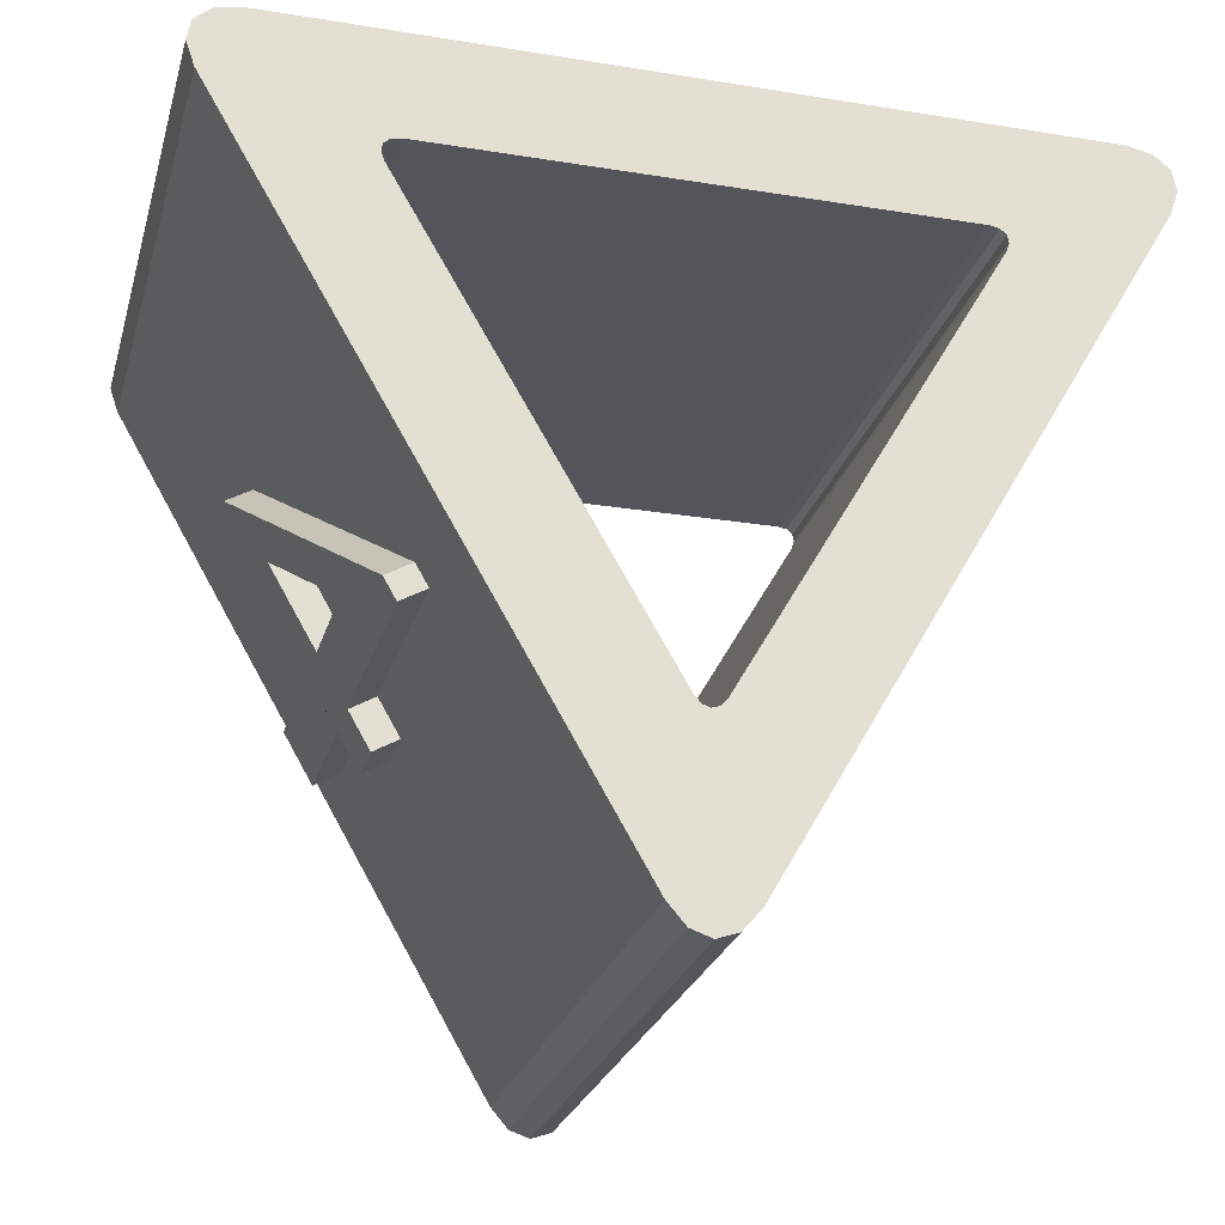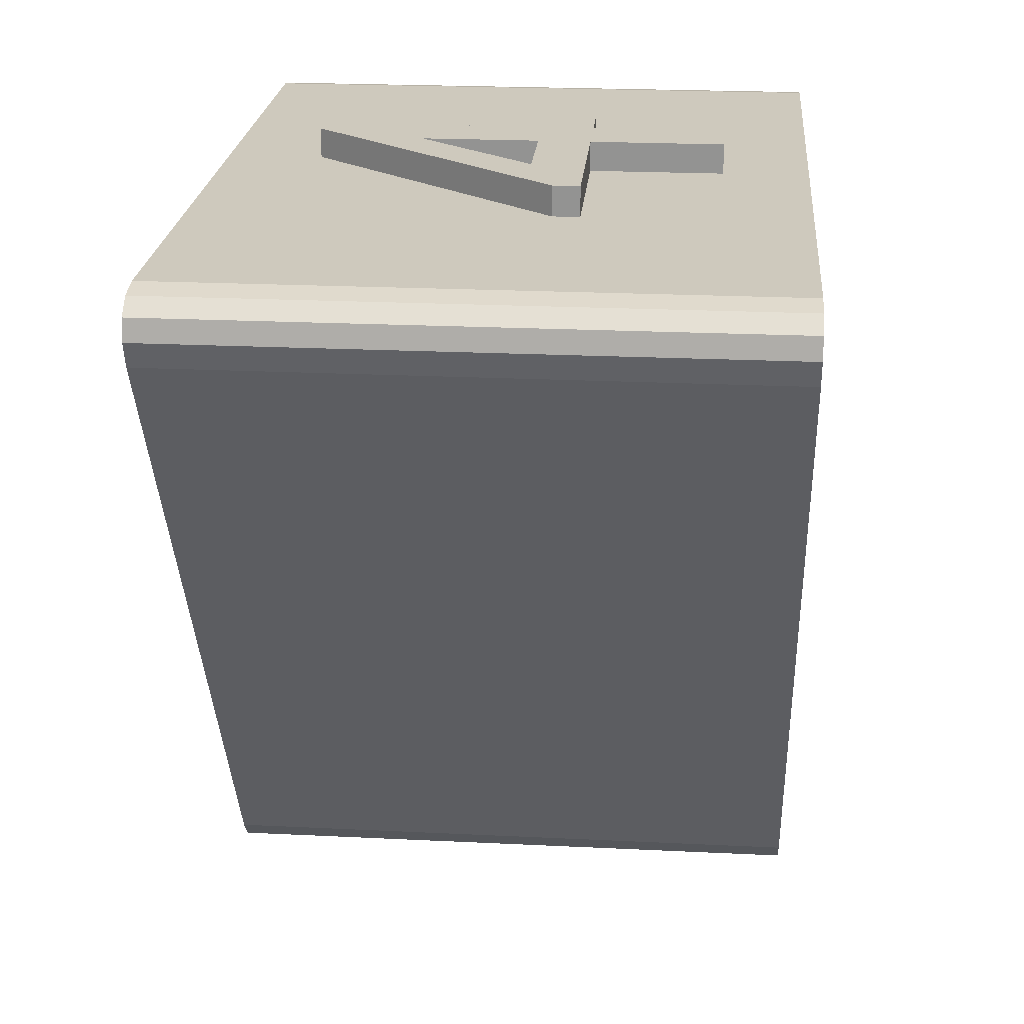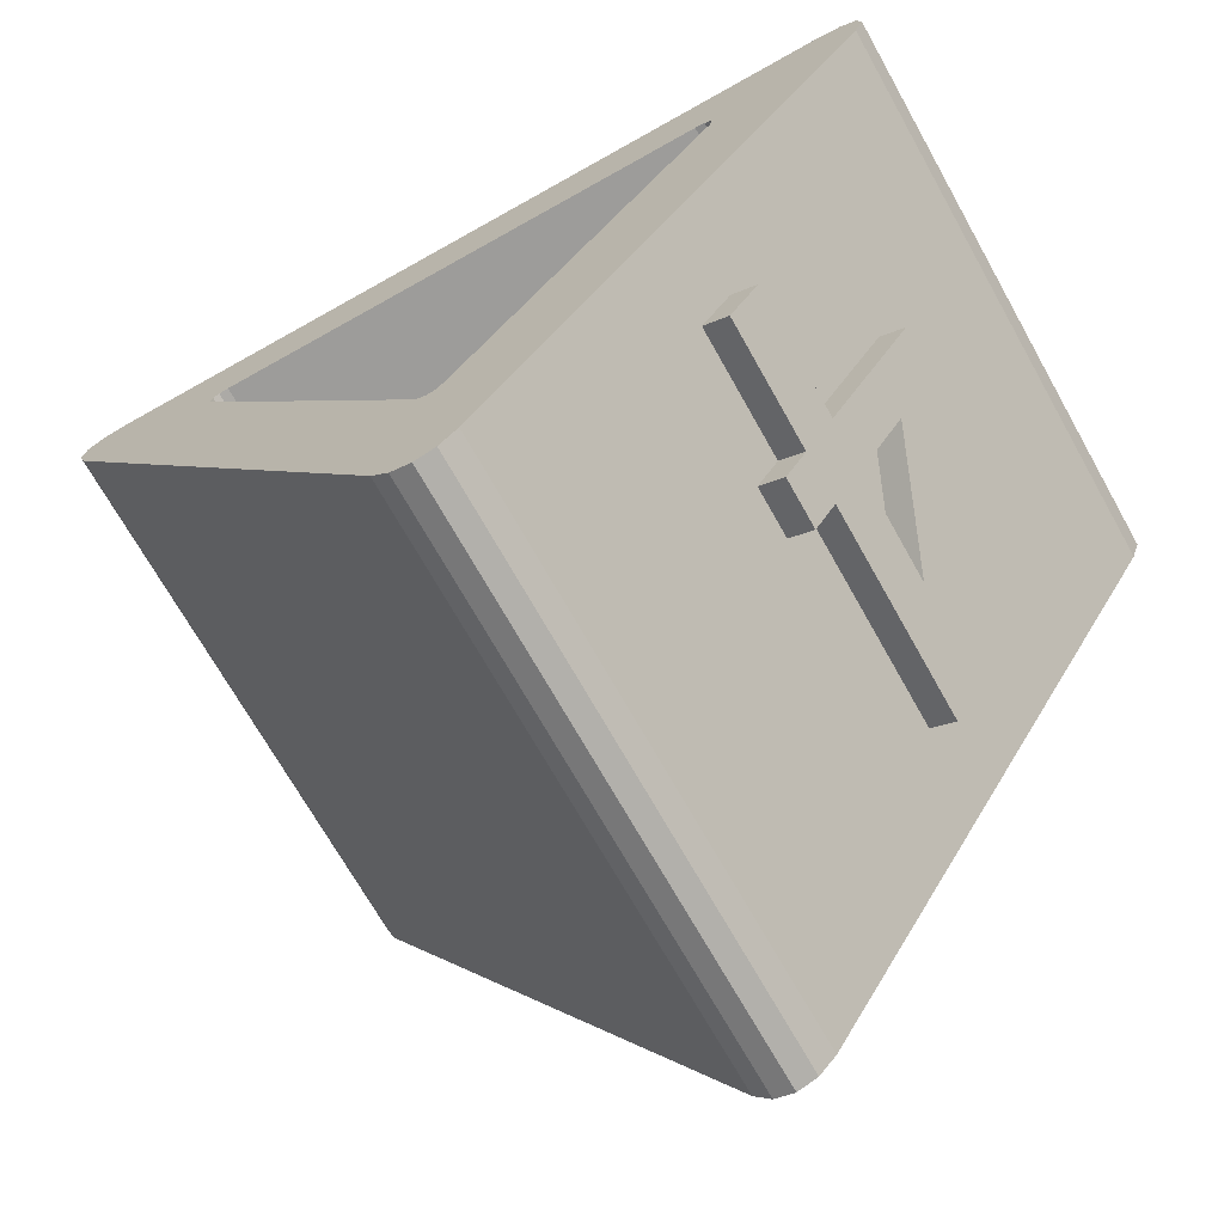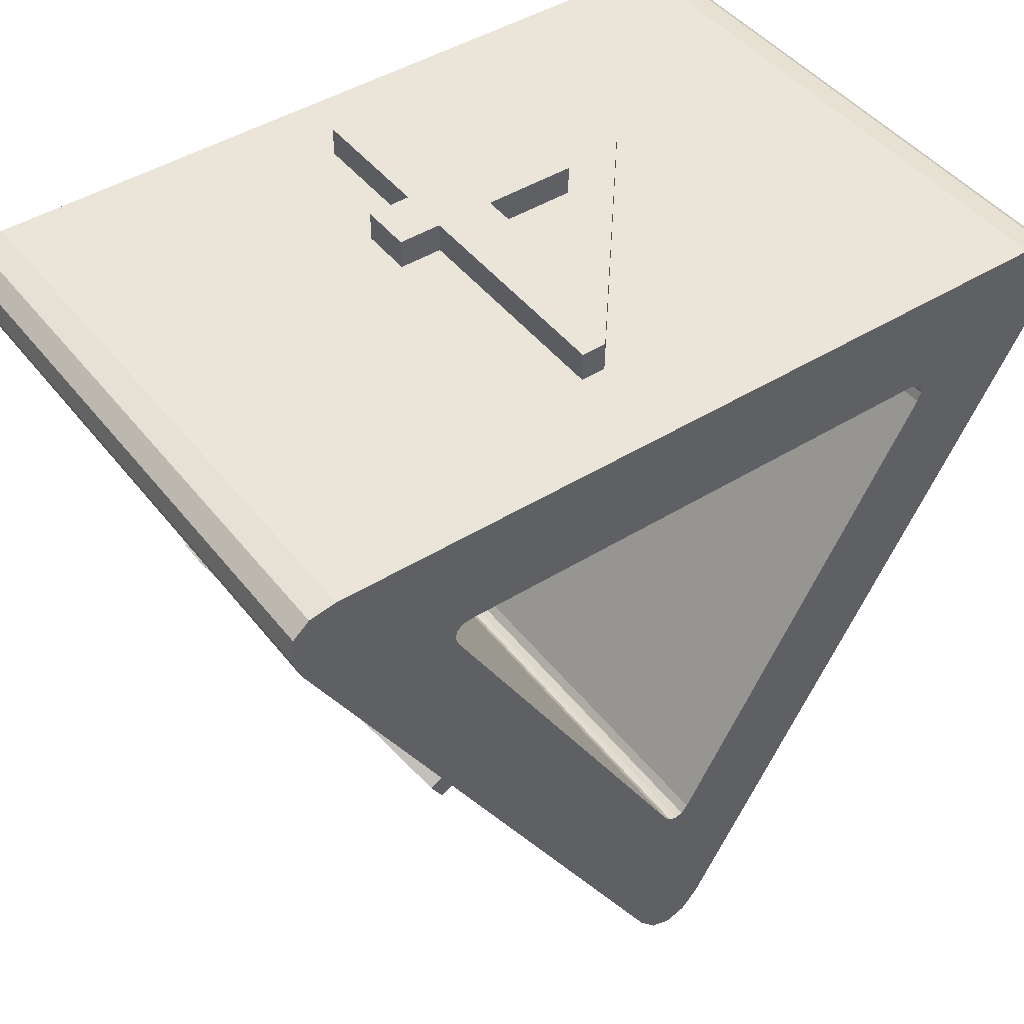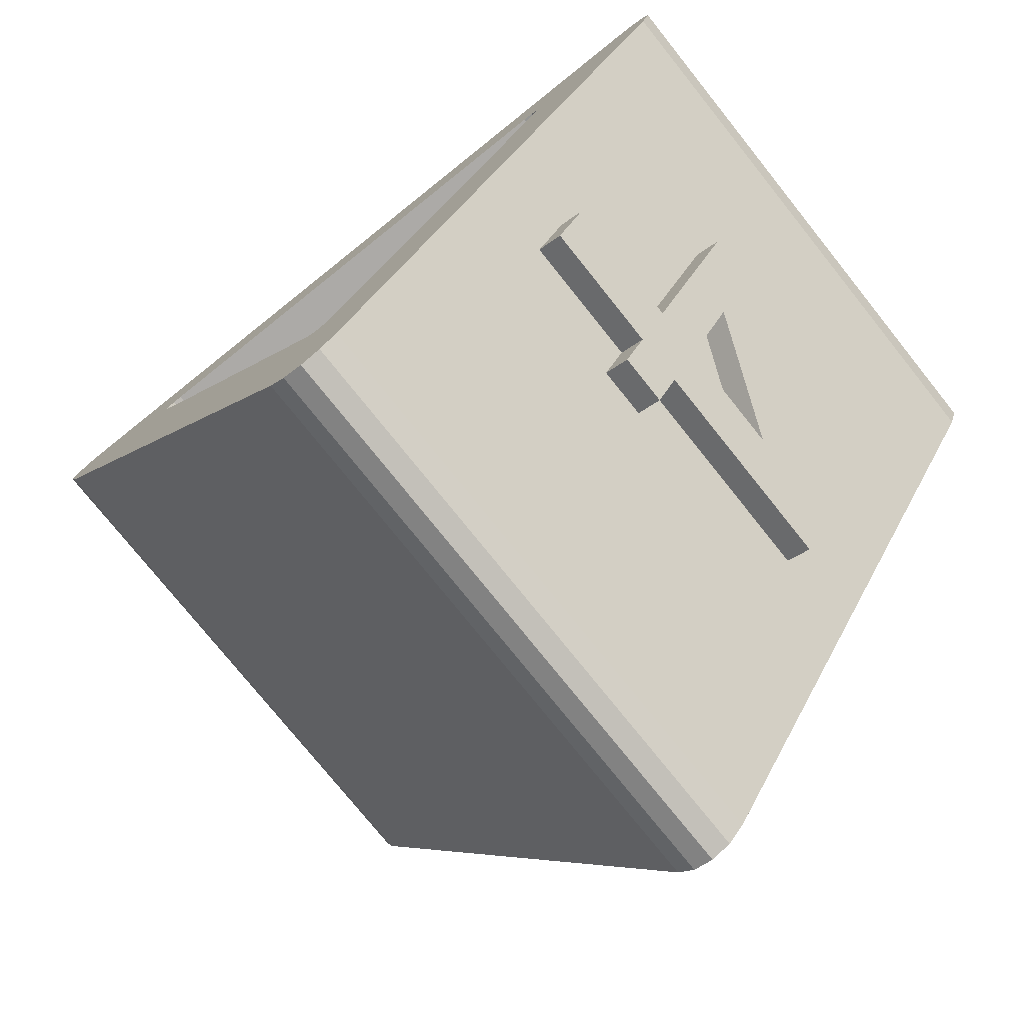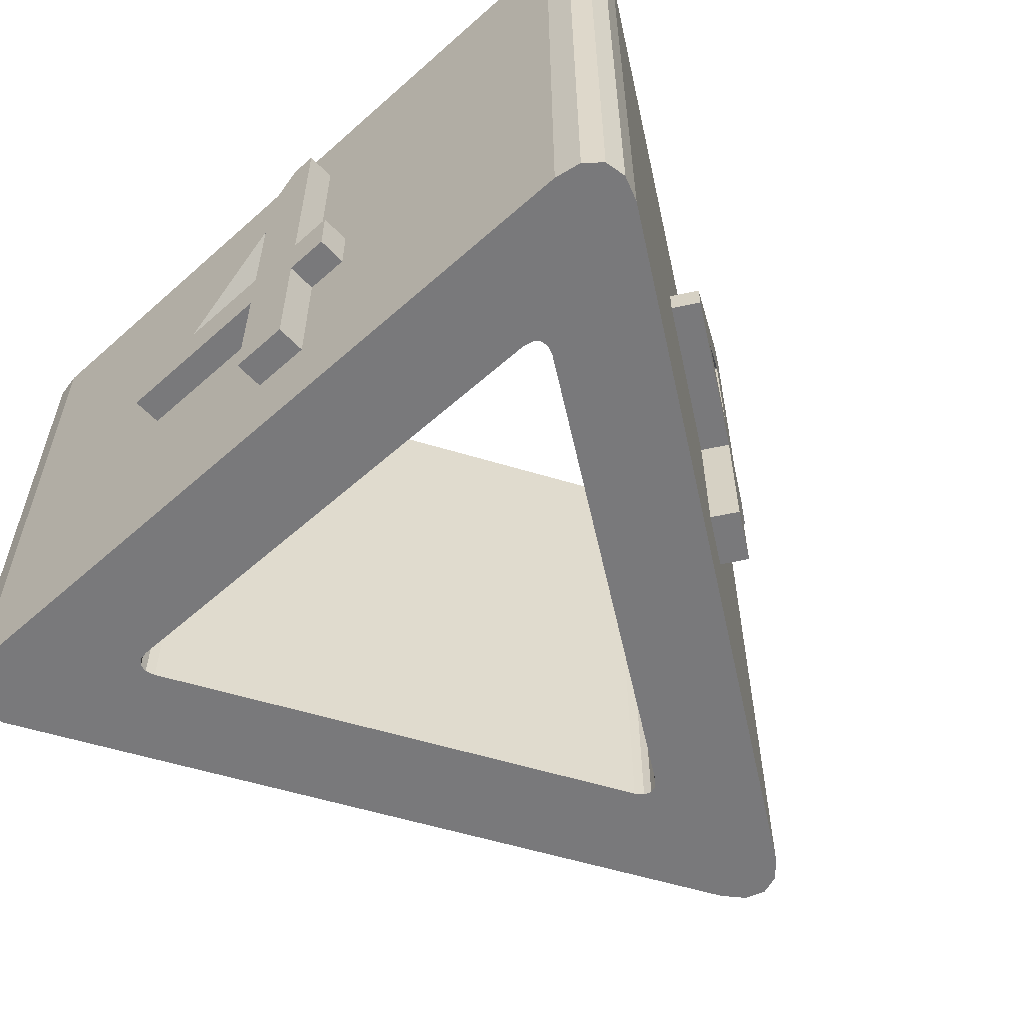
<metadata>
{"format":"obj","ext":"obj","renderer":"f3d","projection":"perspective","resolution":1024,"background":"white","views":[{"elev":-25.0,"azim":165.2,"up":"+Z"},{"elev":22.6,"azim":-85.2,"up":"+Z"},{"elev":-70.3,"azim":29.3,"up":"+Z"},{"elev":45.3,"azim":144.4,"up":"+Z"},{"elev":-76.1,"azim":38.6,"up":"+Z"},{"elev":-57.9,"azim":42.6,"up":"+Y"}]}
</metadata>
<code>
o /ambf/icl/Four2_shadow_Four2
v -0.02838 -0.004995 0.002426
v 0.009174 0.03596 0.002426
v 0.005098 0.03596 0.002426
v -0.00053 0.01801 0.002426
v -0.000336 0.01801 0.002426
v 0.009174 -0.000822 0.002426
v -0.01567 -0.000822 0.002426
v -0.000336 -0.000822 0.002426
v 0.01626 -0.000822 0.002426
v 0.01626 -0.009362 0.002426
v -0.02838 -0.009362 0.002426
v -0.000336 -0.009362 0.002426
v -0.000336 -0.0311 0.002426
v 0.009174 -0.009362 0.002426
v 0.009174 -0.0311 0.002426
v 0.009174 0.03596 -0.002426
v -0.02838 -0.004995 -0.002426
v 0.005098 0.03596 -0.002426
v -0.00053 0.01801 -0.002426
v -0.000336 0.01801 -0.002426
v 0.009174 -0.000822 -0.002426
v -0.01567 -0.000822 -0.002426
v -0.000336 -0.000822 -0.002426
v 0.01626 -0.000822 -0.002426
v 0.01626 -0.009362 -0.002426
v -0.02838 -0.009362 -0.002426
v -0.000336 -0.009362 -0.002426
v 0.009174 -0.009362 -0.002426
v -0.000336 -0.0311 -0.002426
v 0.009174 -0.0311 -0.002426
v 0.04248 -0.04515 -0.02406
v 0.04252 0.0519 -0.02406
v 0.000782 0.05192 -0.09635
v 0.000744 -0.04513 -0.09635
v -0.06517 -0.0451 -0.002904
v 0.06205 -0.04515 -0.002902
v 0.06209 0.05189 -0.002902
v -0.06514 0.05194 -0.002904
v -0.003866 -0.04513 -0.09635
v -0.003828 0.05192 -0.09635
v -0.04556 0.05193 -0.02406
v -0.0456 -0.04511 -0.02406
v 0.06828 -0.04516 -0.0137
v 0.004672 -0.04513 -0.1239
v 0.004709 0.05191 -0.1239
v 0.06832 0.05189 -0.0137
v 0.06376 0.05189 -0.009134
v 0.04881 0.0519 -0.01776
v 0.04021 0.0519 -0.02007
v -0.04326 0.05193 -0.02007
v -0.07212 0.05194 -0.006065
v -0.06943 0.05194 -0.003725
v -0.07137 0.05194 -0.0137
v -0.0728 0.05194 -0.009567
v -0.001523 0.05192 -0.1222
v -0.007754 0.05192 -0.1239
v -0.001523 0.05192 -0.1049
v -0.04609 0.05193 -0.02253
v -0.04485 0.05193 -0.02037
v -0.04584 0.05193 -0.02124
v -0.07141 -0.0451 -0.0137
v -0.007792 -0.04513 -0.1239
v -0.00156 -0.04513 -0.1222
v -0.001561 -0.04513 -0.1049
v -0.07284 -0.0451 -0.009567
v -0.06947 -0.0451 -0.003725
v -0.07216 -0.0451 -0.006065
v 0.04877 -0.04515 -0.01776
v 0.06372 -0.04516 -0.009134
v -0.0433 -0.04511 -0.02007
v 0.04017 -0.04515 -0.02007
v -0.04613 -0.04511 -0.02253
v -0.04488 -0.04511 -0.02037
v -0.04588 -0.04511 -0.02124
v 0.06972 -0.04516 -0.009566
v 0.06904 -0.04516 -0.006064
v 0.06635 -0.04516 -0.003724
v -0.004933 -0.04513 -0.1272
v -0.00156 -0.04513 -0.1283
v 0.001812 -0.04513 -0.1272
v 0.06638 0.05189 -0.003724
v 0.06908 0.05189 -0.006064
v 0.06976 0.05189 -0.009566
v 0.00185 0.05191 -0.1272
v -0.001522 0.05192 -0.1283
v -0.004895 0.05192 -0.1272
v 0.04305 0.0519 -0.02253
v 0.04279 0.0519 -0.02124
v 0.0418 0.0519 -0.02037
v 0.04176 -0.04515 -0.02037
v 0.04276 -0.04515 -0.02124
v 0.04301 -0.04515 -0.02253
v -0.00277 0.05192 -0.09757
v -0.001523 0.05192 -0.098
v -0.000275 0.05192 -0.09757
v -0.000313 -0.04513 -0.09757
v -0.001561 -0.04513 -0.098
v -0.002808 -0.04513 -0.09757
v 0.0547 -0.005016 -0.04801
v 0.03594 0.03594 -0.08054
v 0.03797 0.03594 -0.07701
v 0.04078 0.01799 -0.07213
v 0.04068 0.01799 -0.0723
v 0.03592 -0.000836 -0.08054
v 0.04834 -0.000841 -0.05902
v 0.04068 -0.000838 -0.0723
v 0.03238 -0.000834 -0.08667
v 0.03238 -0.009374 -0.08667
v 0.05469 -0.009384 -0.04801
v 0.04067 -0.009378 -0.0723
v 0.04066 -0.03112 -0.0723
v 0.03592 -0.009376 -0.08054
v 0.03591 -0.03111 -0.08054
v 0.03173 0.03595 -0.07811
v 0.05049 -0.005015 -0.04559
v 0.03377 0.03594 -0.07458
v 0.03658 0.01799 -0.06971
v 0.03648 0.01799 -0.06988
v 0.03172 -0.000834 -0.07811
v 0.04414 -0.000839 -0.0566
v 0.03647 -0.000836 -0.06988
v 0.02818 -0.000832 -0.08425
v 0.02817 -0.009372 -0.08425
v 0.05049 -0.009382 -0.04559
v 0.03647 -0.009376 -0.06988
v 0.03172 -0.009374 -0.07811
v 0.03646 -0.03111 -0.06988
v 0.03171 -0.03111 -0.07811
f 1 2 3
f 1 4 2
f 4 5 2
f 5 6 2
f 1 7 4
f 8 6 5
f 1 8 7
f 1 6 8
f 1 9 6
f 1 10 9
f 11 10 1
f 12 10 11
f 13 14 12
f 14 10 12
f 13 15 14
f 16 17 18
f 19 17 16
f 20 19 16
f 21 20 16
f 22 17 19
f 21 23 20
f 23 17 22
f 21 17 23
f 24 17 21
f 25 17 24
f 25 26 17
f 25 27 26
f 28 29 27
f 25 28 27
f 30 29 28
f 9 10 25
f 25 24 9
f 10 14 28
f 28 25 10
f 14 15 30
f 30 28 14
f 15 13 29
f 29 30 15
f 13 12 27
f 27 29 13
f 12 11 26
f 26 27 12
f 11 1 17
f 17 26 11
f 1 3 18
f 18 17 1
f 3 2 16
f 16 18 3
f 2 6 21
f 21 16 2
f 6 9 24
f 24 21 6
f 8 5 20
f 20 23 8
f 5 4 19
f 19 20 5
f 4 7 22
f 22 19 4
f 7 8 23
f 23 22 7
f 31 32 33
f 33 34 31
f 35 36 37
f 37 38 35
f 39 40 41
f 41 42 39
f 43 44 45
f 45 46 43
f 47 48 49
f 47 49 50
f 38 37 47
f 51 52 38
f 53 54 51
f 55 56 53
f 40 57 55
f 41 40 55
f 55 53 51
f 51 38 47
f 51 47 50
f 41 55 51
f 58 41 51
f 51 50 59
f 60 58 51
f 59 60 51
f 48 47 46
f 46 45 55
f 55 57 33
f 33 32 48
f 48 46 55
f 55 33 48
f 61 62 63
f 63 64 39
f 63 39 42
f 65 61 63
f 66 67 65
f 36 35 66
f 68 69 36
f 70 71 68
f 70 68 36
f 36 66 65
f 65 63 42
f 65 42 72
f 70 36 65
f 73 70 65
f 65 72 74
f 74 73 65
f 62 61 53
f 53 56 62
f 43 75 69
f 75 76 69
f 76 77 69
f 77 36 69
f 62 78 63
f 78 79 63
f 79 80 63
f 80 44 63
f 37 81 47
f 81 82 47
f 82 83 47
f 83 46 47
f 45 84 55
f 84 85 55
f 85 86 55
f 86 56 55
f 35 38 52
f 52 66 35
f 66 52 51
f 51 67 66
f 67 51 54
f 54 65 67
f 65 54 53
f 53 61 65
f 45 44 80
f 80 84 45
f 84 80 79
f 79 85 84
f 85 79 78
f 78 86 85
f 86 78 62
f 62 56 86
f 37 36 77
f 77 81 37
f 81 77 76
f 76 82 81
f 82 76 75
f 75 83 82
f 83 75 43
f 43 46 83
f 44 43 69
f 69 68 31
f 31 34 64
f 64 63 44
f 44 69 31
f 31 64 44
f 32 87 48
f 87 88 48
f 88 89 48
f 89 49 48
f 71 90 68
f 90 91 68
f 91 92 68
f 92 31 68
f 40 93 57
f 93 94 57
f 94 95 57
f 95 33 57
f 34 96 64
f 96 97 64
f 97 98 64
f 98 39 64
f 40 39 98
f 98 93 40
f 93 98 97
f 97 94 93
f 94 97 96
f 96 95 94
f 95 96 34
f 34 33 95
f 32 31 92
f 92 87 32
f 87 92 91
f 91 88 87
f 88 91 90
f 90 89 88
f 89 90 71
f 71 49 89
f 42 41 58
f 58 72 42
f 72 58 60
f 60 74 72
f 74 60 59
f 59 73 74
f 73 59 50
f 50 70 73
f 70 50 49
f 49 71 70
f 99 100 101
f 99 102 100
f 102 103 100
f 103 104 100
f 99 105 102
f 106 104 103
f 99 106 105
f 99 104 106
f 99 107 104
f 99 108 107
f 109 108 99
f 110 108 109
f 111 112 110
f 112 108 110
f 111 113 112
f 114 115 116
f 117 115 114
f 118 117 114
f 119 118 114
f 120 115 117
f 119 121 118
f 121 115 120
f 119 115 121
f 122 115 119
f 123 115 122
f 123 124 115
f 123 125 124
f 126 127 125
f 123 126 125
f 128 127 126
f 107 108 123
f 123 122 107
f 108 112 126
f 126 123 108
f 112 113 128
f 128 126 112
f 113 111 127
f 127 128 113
f 111 110 125
f 125 127 111
f 110 109 124
f 124 125 110
f 109 99 115
f 115 124 109
f 99 101 116
f 116 115 99
f 101 100 114
f 114 116 101
f 100 104 119
f 119 114 100
f 104 107 122
f 122 119 104
f 106 103 118
f 118 121 106
f 103 102 117
f 117 118 103
f 102 105 120
f 120 117 102
f 105 106 121
f 121 120 105

</code>
